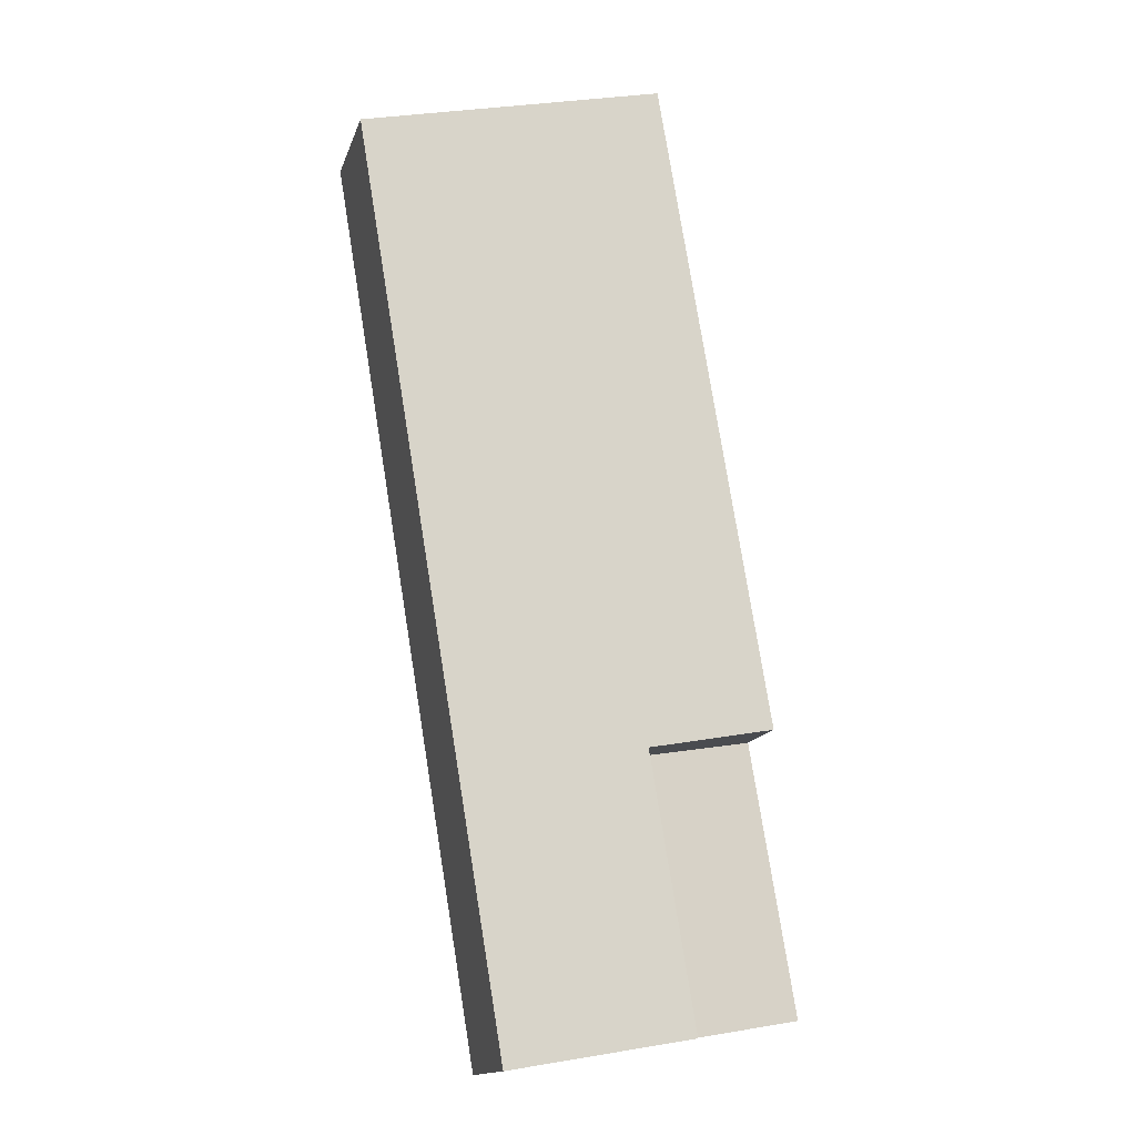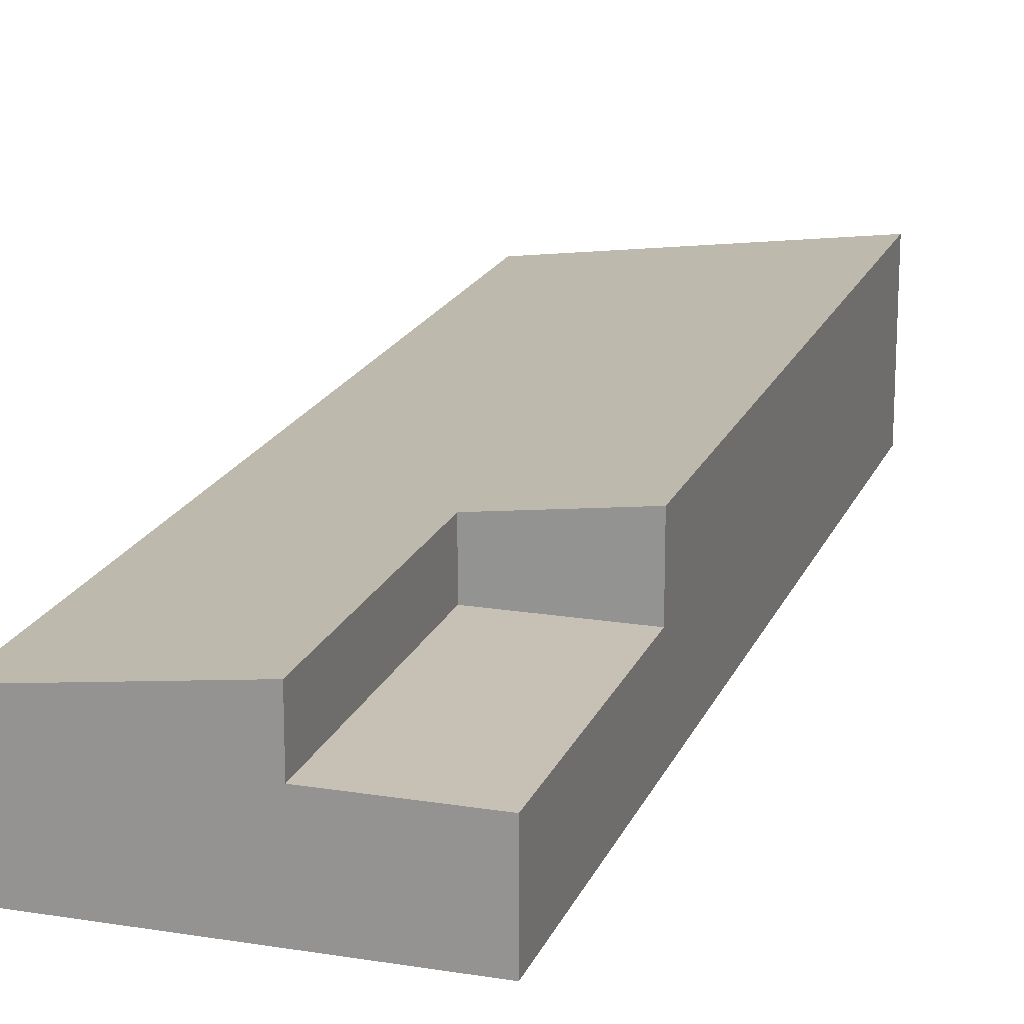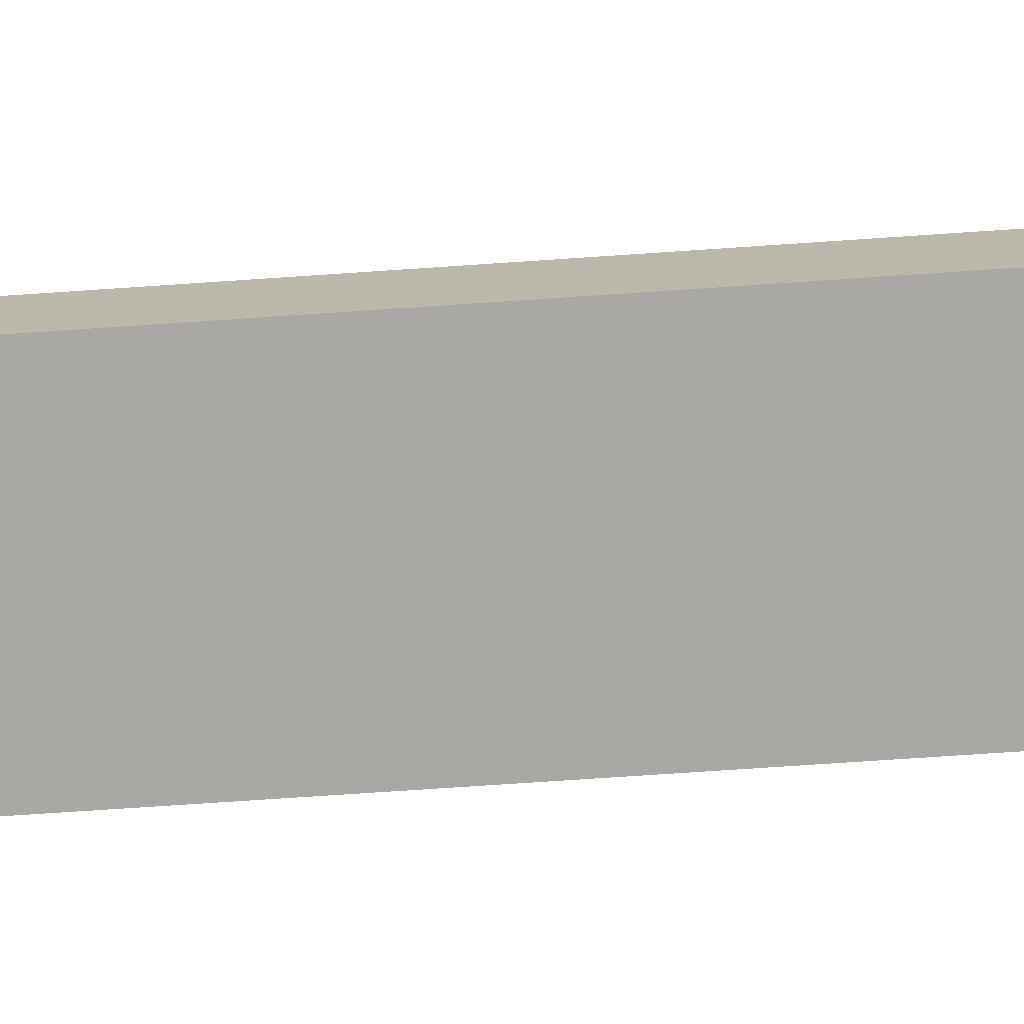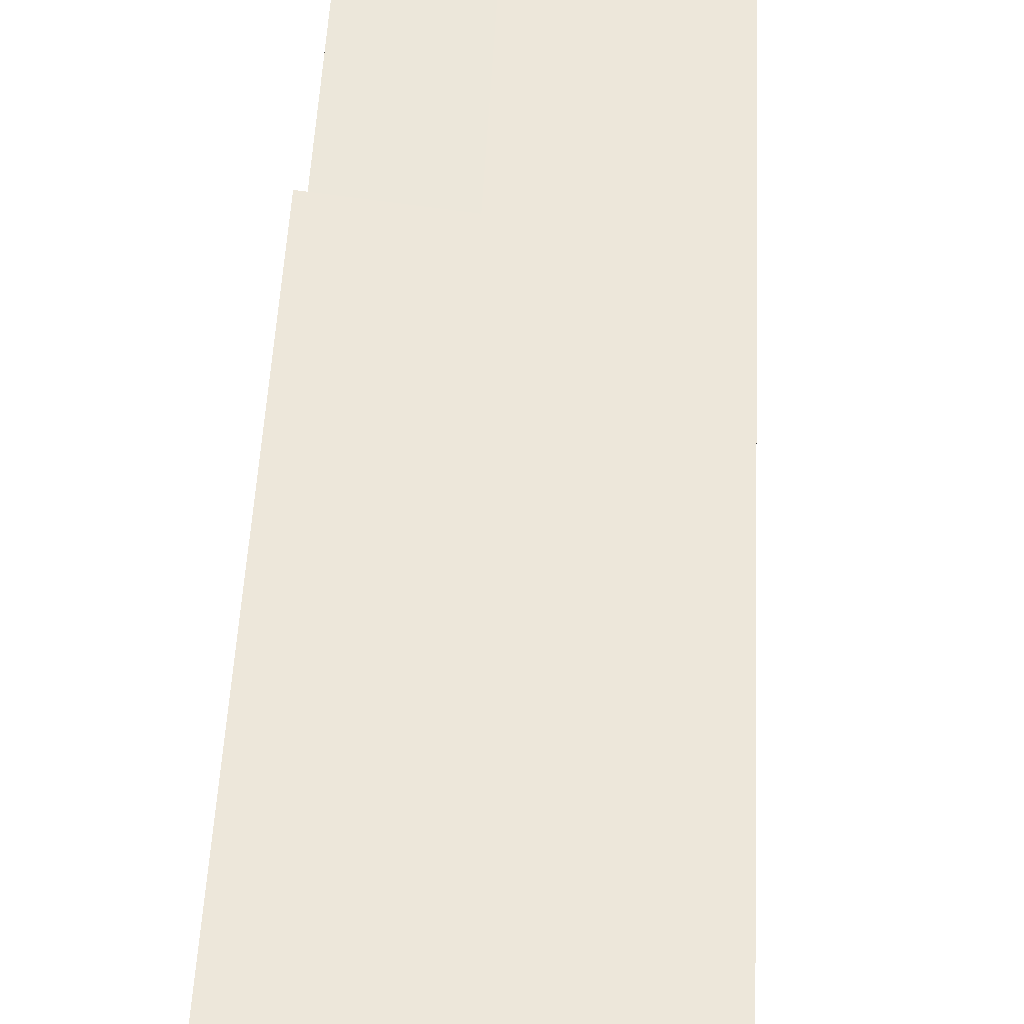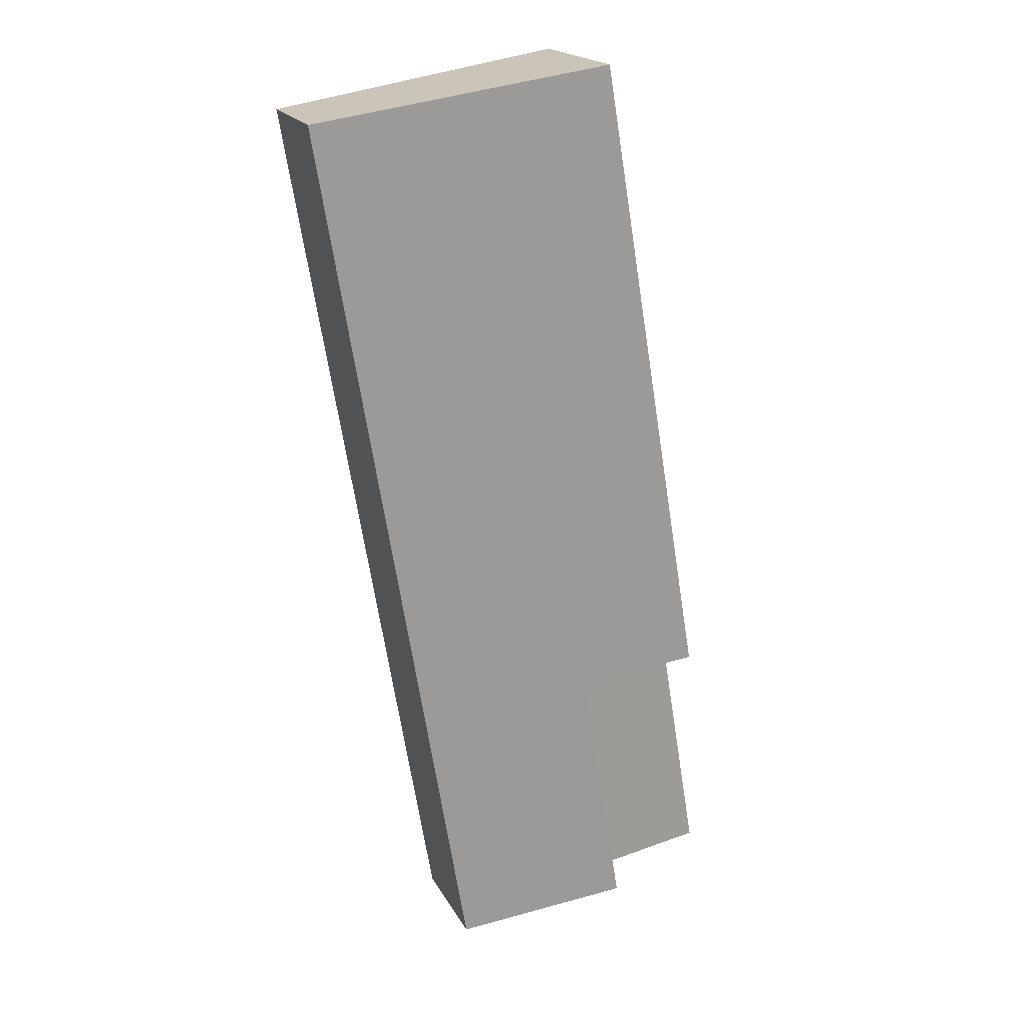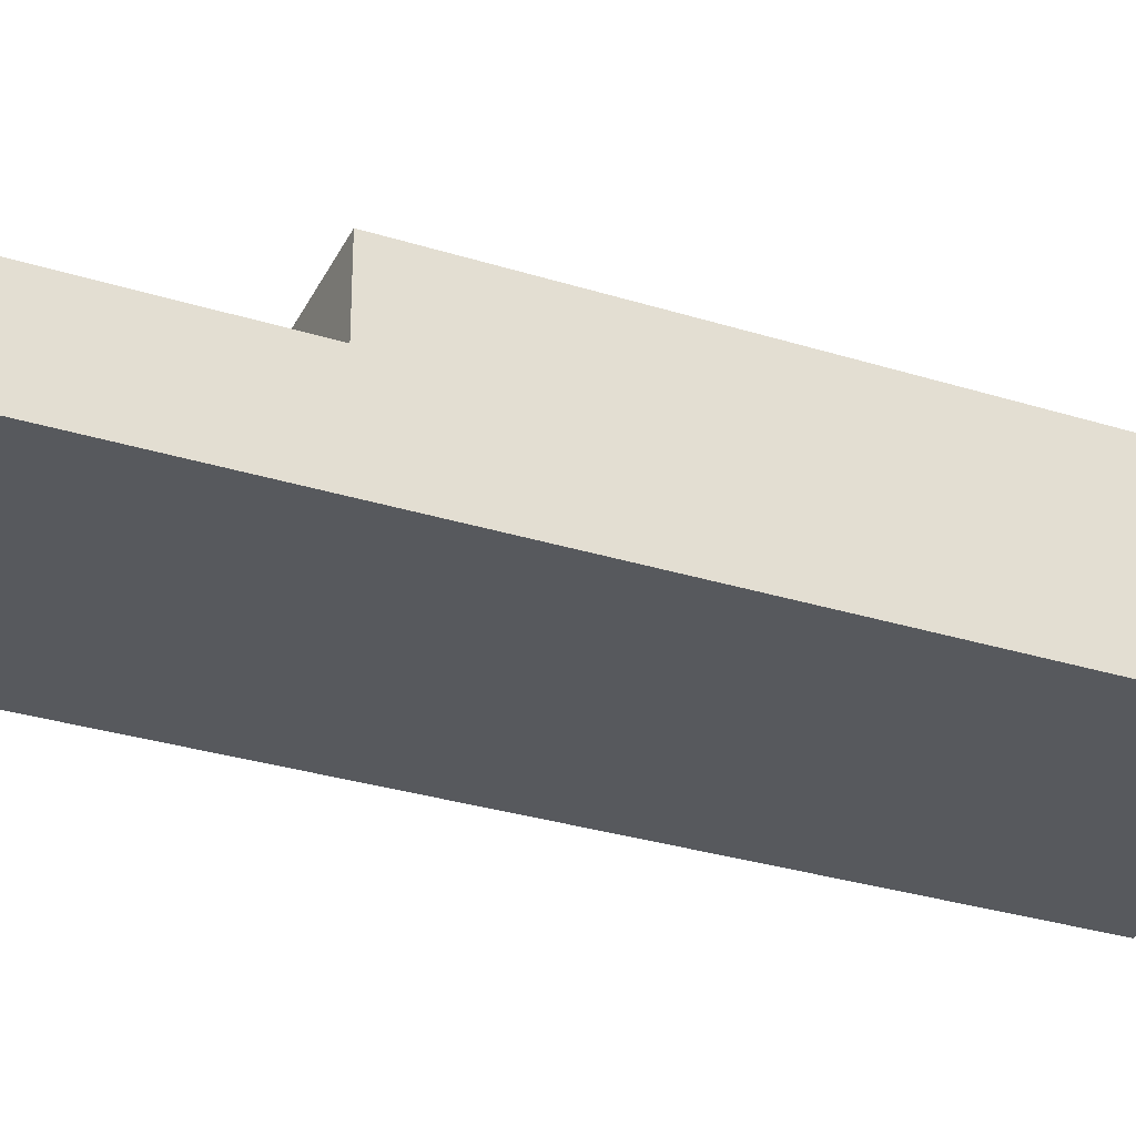
<metadata>
{"format":"obj","ext":"obj","renderer":"f3d","projection":"perspective","resolution":1024,"background":"white","views":[{"elev":-15.1,"azim":164.7,"up":"+Z"},{"elev":18.5,"azim":-153.0,"up":"+Y"},{"elev":-75.0,"azim":103.3,"up":"+Y"},{"elev":50.9,"azim":12.2,"up":"+Y"},{"elev":19.4,"azim":159.2,"up":"+Z"},{"elev":-29.2,"azim":-105.8,"up":"+Y"}]}
</metadata>
<code>
v  14.42 5.168 9.183
v  12.54 1.299e-16 -2.121
v  12.54 5.167 -2.121
v  14.42 -5.623e-16 9.183
v  19.02 5.166 36.73
v  19.02 -2.249e-15 36.73
v  6.937 6.168 10.43
v  5.055 3.82 -0.855
v  6.937 3.82 10.43
v  5.055 6.17 -0.855
v  0 3.82 2.339e-16
v  5.055 5.235e-17 -0.855
v  0 0 0
v  1.876 6.844 11.27
v  6.46 6.844 38.82
v  6.46 -2.377e-15 38.82
v  1.876 -6.902e-16 11.27
v  1.876 3.82 11.27
g defaultobject
f 1 2 3
f 2 1 4
f 4 1 5
f 4 5 6
f 7 8 9
f 8 7 10
f 11 12 13
f 12 11 8
f 12 8 2
f 2 8 10
f 2 10 3
f 5 14 15
f 14 5 1
f 14 1 7
f 7 1 10
f 10 1 3
f 5 16 6
f 16 5 15
f 17 6 16
f 6 17 4
f 4 17 13
f 4 13 12
f 4 12 2
f 14 9 18
f 9 14 7
f 9 11 18
f 11 9 8
f 17 11 13
f 11 17 18
f 18 17 16
f 18 16 14
f 14 16 15

</code>
